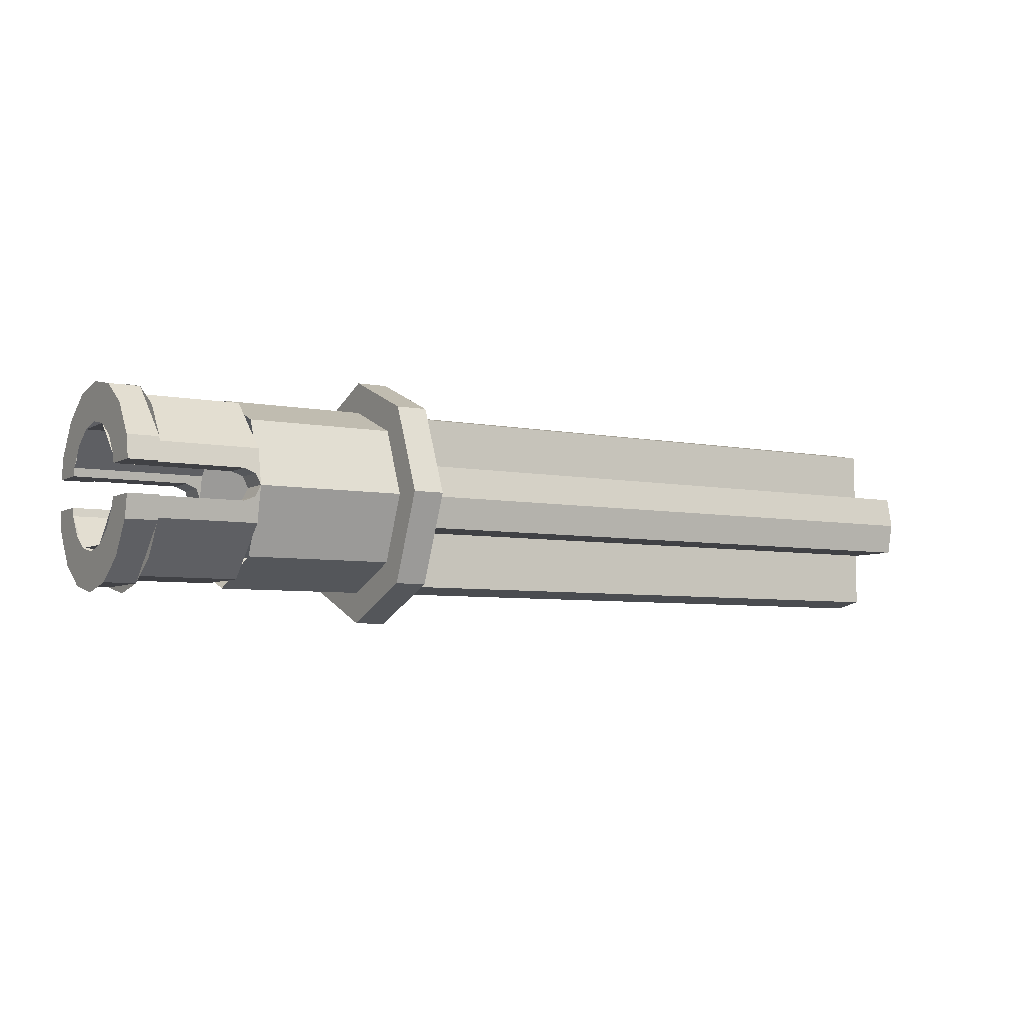
<metadata>
{"format":"obj","ext":"obj","renderer":"f3d","projection":"perspective","resolution":1024,"background":"white","views":[{"elev":-5.8,"azim":-31.4,"up":"+Y"}]}
</metadata>
<code>
v -0.6 0 0
v -0.6 0 0.2
v -0.6 0.1414 0.1414
v -0.6 0 0
v -0.6 0.1414 0.1414
v -0.6 0.2 0
v -0.6 0 0
v -0.6 0.2 0
v -0.6 0.1414 -0.1414
v -0.6 0 0
v -0.6 0.1414 -0.1414
v -0.6 0 -0.2
v -0.6 0 0
v -0.6 0 -0.2
v -0.6 -0.1414 -0.1414
v -0.6 0 0
v -0.6 -0.1414 -0.1414
v -0.6 -0.2 0
v -0.6 0 0
v -0.6 -0.2 0
v -0.6 -0.1414 0.1414
v -0.6 0 0
v -0.6 -0.1414 0.1414
v -0.6 0 0.2
v -1.075 0.1414 0.1414
v -1.075 0 0.2
v -0.6 0 0.2
v -0.6 0.1414 0.1414
v -1.075 0.2 0
v -1.075 0.1414 0.1414
v -0.6 0.1414 0.1414
v -0.6 0.2 0
v -1.075 0.1414 -0.1414
v -1.075 0.2 0
v -0.6 0.2 0
v -0.6 0.1414 -0.1414
v -1.075 0 -0.2
v -1.075 0.1414 -0.1414
v -0.6 0.1414 -0.1414
v -0.6 0 -0.2
v -1.075 -0.1414 -0.1414
v -1.075 0 -0.2
v -0.6 0 -0.2
v -0.6 -0.1414 -0.1414
v -1.075 -0.2 0
v -1.075 -0.1414 -0.1414
v -0.6 -0.1414 -0.1414
v -0.6 -0.2 0
v -1.075 -0.1414 0.1414
v -1.075 -0.2 0
v -0.6 -0.2 0
v -0.6 -0.1414 0.1414
v -1.075 0 0.2
v -1.075 -0.1414 0.1414
v -0.6 -0.1414 0.1414
v -0.6 0 0.2
v -0.6 0.2828 0.2828
v -0.6 0 0.4
v -0.5 0 0.4
v -0.5 0.2828 0.2828
v -0.6 0.4 0
v -0.6 0.2828 0.2828
v -0.5 0.2828 0.2828
v -0.5 0.4 0
v -0.6 0.2828 -0.2828
v -0.6 0.4 0
v -0.5 0.4 0
v -0.5 0.2828 -0.2828
v -0.6 0 -0.4
v -0.6 0.2828 -0.2828
v -0.5 0.2828 -0.2828
v -0.5 0 -0.4
v -0.6 -0.2828 -0.2828
v -0.6 0 -0.4
v -0.5 0 -0.4
v -0.5 -0.2828 -0.2828
v -0.6 -0.4 0
v -0.6 -0.2828 -0.2828
v -0.5 -0.2828 -0.2828
v -0.5 -0.4 0
v -0.6 -0.2828 0.2828
v -0.6 -0.4 0
v -0.5 -0.4 0
v -0.5 -0.2828 0.2828
v -0.6 0 0.4
v -0.6 -0.2828 0.2828
v -0.5 -0.2828 0.2828
v -0.5 0 0.4
v -0.6 0 0.4
v -0.6 0.2828 0.2828
v -0.6 0.2121 0.2121
v -0.6 0 0.3
v -0.6 0.2828 0.2828
v -0.6 0.4 0
v -0.6 0.3 0
v -0.6 0.2121 0.2121
v -0.6 0.4 0
v -0.6 0.2828 -0.2828
v -0.6 0.2121 -0.2121
v -0.6 0.3 0
v -0.6 0.2828 -0.2828
v -0.6 0 -0.4
v -0.6 0 -0.3
v -0.6 0.2121 -0.2121
v -0.6 0 -0.4
v -0.6 -0.2828 -0.2828
v -0.6 -0.2121 -0.2121
v -0.6 0 -0.3
v -0.6 -0.2828 -0.2828
v -0.6 -0.4 0
v -0.6 -0.3 0
v -0.6 -0.2121 -0.2121
v -0.6 -0.4 0
v -0.6 -0.2828 0.2828
v -0.6 -0.2121 0.2121
v -0.6 -0.3 0
v -0.6 -0.2828 0.2828
v -0.6 0 0.4
v -0.6 0 0.3
v -0.6 -0.2121 0.2121
v -0.6 0.2121 0.2121
v -0.6 0 0.3
v -1.075 0 0.3
v -1.075 0.2121 0.2121
v -0.6 0.3 0
v -0.6 0.2121 0.2121
v -1.075 0.2121 0.2121
v -1.075 0.3 0
v -0.6 0.2121 -0.2121
v -0.6 0.3 0
v -1.075 0.3 0
v -1.075 0.2121 -0.2121
v -0.6 0 -0.3
v -0.6 0.2121 -0.2121
v -1.075 0.2121 -0.2121
v -1.075 0 -0.3
v -0.6 -0.2121 -0.2121
v -0.6 0 -0.3
v -1.075 0 -0.3
v -1.075 -0.2121 -0.2121
v -0.6 -0.3 0
v -0.6 -0.2121 -0.2121
v -1.075 -0.2121 -0.2121
v -1.075 -0.3 0
v -0.6 -0.2121 0.2121
v -0.6 -0.3 0
v -1.075 -0.3 0
v -1.075 -0.2121 0.2121
v -0.6 0 0.3
v -0.6 -0.2121 0.2121
v -1.075 -0.2121 0.2121
v -1.075 0 0.3
v -1.075 0.05 0.29
v -1.09 0.03535 0.293
v -1.075 0 0.3
v -1.075 0.05 0.29
v -1.125 0.05 0.29
v -1.09 0.03535 0.293
v -1.075 0.1148 0.2772
v -1.075 0.05 0.29
v -1.4 0.05 0.29
v -1.4 0.1148 0.2772
v -1.4 0.2771 0.1148
v -1.4 0.1148 0.2772
v -1.075 0.1148 0.2772
v -1.075 0.2771 0.1148
v -1.4 0.2772 -0.1148
v -1.4 0.2771 0.1148
v -1.075 0.2771 0.1148
v -1.075 0.2772 -0.1148
v -1.4 0.1148 -0.2771
v -1.4 0.2772 -0.1148
v -1.075 0.2772 -0.1148
v -1.075 0.1148 -0.2771
v -1.075 0.1148 -0.2772
v -1.075 0.05 -0.29
v -1.4 0.05 -0.29
v -1.4 0.1148 -0.2772
v -1.075 0.05 -0.29
v -1.09 0.03535 -0.293
v -1.075 0 -0.3
v -1.075 0.05 -0.29
v -1.125 0.05 -0.29
v -1.09 0.03535 -0.293
v -1.075 -0.05 -0.29
v -1.09 -0.03535 -0.293
v -1.075 0 -0.3
v -1.075 -0.05 -0.29
v -1.125 -0.05 -0.29
v -1.09 -0.03535 -0.293
v -1.075 -0.1148 -0.2772
v -1.075 -0.05 -0.29
v -1.4 -0.05 -0.29
v -1.4 -0.1148 -0.2772
v -1.4 -0.2771 -0.1148
v -1.4 -0.1148 -0.2772
v -1.075 -0.1148 -0.2772
v -1.075 -0.2771 -0.1148
v -1.4 -0.2772 0.1148
v -1.4 -0.2771 -0.1148
v -1.075 -0.2771 -0.1148
v -1.075 -0.2772 0.1148
v -1.4 -0.1148 0.2771
v -1.4 -0.2772 0.1148
v -1.075 -0.2772 0.1148
v -1.075 -0.1148 0.2771
v -1.075 -0.1148 0.2772
v -1.075 -0.05 0.29
v -1.4 -0.05 0.29
v -1.4 -0.1148 0.2772
v -1.075 -0.05 0.29
v -1.09 -0.03535 0.293
v -1.075 0 0.3
v -1.075 -0.05 0.29
v -1.125 -0.05 0.29
v -1.09 -0.03535 0.293
v -1.4 -0.05 0.315
v -1.4 -0.1244 0.3003
v -1.4 -0.1148 0.2772
v -1.4 -0.05 0.29
v -1.4 -0.1244 0.3003
v -1.4 -0.2298 0.2298
v -1.4 -0.2122 0.2122
v -1.4 -0.1148 0.2772
v -1.4 -0.2298 0.2298
v -1.4 -0.3003 0.1244
v -1.4 -0.2772 0.1148
v -1.4 -0.2122 0.2122
v -1.4 -0.3003 0.1244
v -1.4 -0.325 0
v -1.4 -0.3 0
v -1.4 -0.2772 0.1148
v -1.4 -0.325 0
v -1.4 -0.3003 -0.1244
v -1.4 -0.2772 -0.1148
v -1.4 -0.3 0
v -1.4 -0.3003 -0.1244
v -1.4 -0.2298 -0.2298
v -1.4 -0.2122 -0.2122
v -1.4 -0.2772 -0.1148
v -1.4 -0.2298 -0.2298
v -1.4 -0.1244 -0.3003
v -1.4 -0.1148 -0.2772
v -1.4 -0.2122 -0.2122
v -1.4 -0.1244 -0.3003
v -1.4 -0.05 -0.315
v -1.4 -0.05 -0.29
v -1.4 -0.1148 -0.2772
v -1.4 0.05 -0.315
v -1.4 0.1244 -0.3003
v -1.4 0.1148 -0.2772
v -1.4 0.05 -0.29
v -1.4 0.1244 -0.3003
v -1.4 0.2298 -0.2298
v -1.4 0.2122 -0.2122
v -1.4 0.1148 -0.2772
v -1.4 0.2298 -0.2298
v -1.4 0.3003 -0.1244
v -1.4 0.2772 -0.1148
v -1.4 0.2122 -0.2122
v -1.4 0.3003 -0.1244
v -1.4 0.325 0
v -1.4 0.3 0
v -1.4 0.2772 -0.1148
v -1.4 0.325 0
v -1.4 0.3003 0.1244
v -1.4 0.2772 0.1148
v -1.4 0.3 0
v -1.4 0.3003 0.1244
v -1.4 0.2298 0.2298
v -1.4 0.2122 0.2122
v -1.4 0.2772 0.1148
v -1.4 0.2298 0.2298
v -1.4 0.1244 0.3003
v -1.4 0.1148 0.2772
v -1.4 0.2122 0.2122
v -1.4 0.1244 0.3003
v -1.4 0.05 0.315
v -1.4 0.05 0.29
v -1.4 0.1148 0.2772
v -1.4 0.05 0.315
v -1.5 0.05 0.315
v -1.5 0.1244 0.3003
v -1.4 0.1244 0.3003
v -1.5 0.3003 0.1243
v -1.5 0.1244 0.3003
v -1.4 0.1244 0.3003
v -1.4 0.3003 0.1243
v -1.5 0.3003 -0.1244
v -1.5 0.3003 0.1243
v -1.4 0.3003 0.1243
v -1.4 0.3003 -0.1244
v -1.5 0.1243 -0.3003
v -1.5 0.3003 -0.1244
v -1.4 0.3003 -0.1244
v -1.4 0.1243 -0.3003
v -1.4 0.05 -0.315
v -1.5 0.05 -0.315
v -1.5 0.1244 -0.3003
v -1.4 0.1244 -0.3003
v -1.4 -0.05 -0.315
v -1.5 -0.05 -0.315
v -1.5 -0.1244 -0.3003
v -1.4 -0.1244 -0.3003
v -1.5 -0.3003 -0.1243
v -1.5 -0.1244 -0.3003
v -1.4 -0.1244 -0.3003
v -1.4 -0.3003 -0.1243
v -1.5 -0.3003 0.1244
v -1.5 -0.3003 -0.1243
v -1.4 -0.3003 -0.1243
v -1.4 -0.3003 0.1244
v -1.5 -0.1243 0.3003
v -1.5 -0.3003 0.1244
v -1.4 -0.3003 0.1244
v -1.4 -0.1243 0.3003
v -1.4 -0.05 0.315
v -1.5 -0.05 0.315
v -1.5 -0.1244 0.3003
v -1.4 -0.1244 0.3003
v -1.09 0.03535 0.193
v -1.075 0 0.2
v -1.075 0 0.3
v -1.09 0.03535 0.293
v -1.125 0.05 0.19
v -1.09 0.03535 0.193
v -1.09 0.03535 0.293
v -1.125 0.05 0.29
v -1.4 0.05 0.29
v -1.4 0.05 0.19
v -1.125 0.05 0.19
v -1.125 0.05 0.29
v -1.5 0.05 0.19
v -1.4 0.05 0.19
v -1.4 0.05 0.315
v -1.5 0.05 0.315
v -1.5 0.07655 0.1848
v -1.5 0.05 0.19
v -1.5 0.05 0.315
v -1.5 0.1244 0.3003
v -1.5 0.1414 0.1414
v -1.5 0.07655 0.1848
v -1.5 0.1244 0.3003
v -1.5 0.2298 0.2298
v -1.5 0.1848 0.07655
v -1.5 0.1414 0.1414
v -1.5 0.2298 0.2298
v -1.5 0.3003 0.1244
v -1.5 0.2 0
v -1.5 0.1848 0.07655
v -1.5 0.3003 0.1244
v -1.5 0.325 0
v -1.5 0.1848 -0.07655
v -1.5 0.2 0
v -1.5 0.325 0
v -1.5 0.3003 -0.1244
v -1.5 0.1414 -0.1414
v -1.5 0.1848 -0.07655
v -1.5 0.3003 -0.1244
v -1.5 0.2298 -0.2298
v -1.5 0.07655 -0.1848
v -1.5 0.1414 -0.1414
v -1.5 0.2298 -0.2298
v -1.5 0.1244 -0.3003
v -1.5 0.05 -0.19
v -1.5 0.07655 -0.1848
v -1.5 0.1244 -0.3003
v -1.5 0.05 -0.315
v -1.5 0.05 -0.315
v -1.4 0.05 -0.315
v -1.4 0.05 -0.19
v -1.5 0.05 -0.19
v -1.4 0.05 -0.19
v -1.4 0.05 -0.29
v -1.125 0.05 -0.29
v -1.125 0.05 -0.19
v -1.09 0.03535 -0.293
v -1.075 0 -0.3
v -1.075 0 -0.2
v -1.09 0.03535 -0.193
v -1.125 0.05 -0.29
v -1.09 0.03535 -0.293
v -1.09 0.03535 -0.193
v -1.125 0.05 -0.19
v -1.09 -0.03535 -0.293
v -1.075 0 -0.3
v -1.075 0 -0.2
v -1.09 -0.03535 -0.193
v -1.125 -0.05 -0.29
v -1.09 -0.03535 -0.293
v -1.09 -0.03535 -0.193
v -1.125 -0.05 -0.19
v -1.4 -0.05 -0.19
v -1.4 -0.05 -0.29
v -1.125 -0.05 -0.29
v -1.125 -0.05 -0.19
v -1.5 -0.05 -0.315
v -1.4 -0.05 -0.315
v -1.4 -0.05 -0.19
v -1.5 -0.05 -0.19
v -1.5 -0.07655 -0.1848
v -1.5 -0.05 -0.19
v -1.5 -0.05 -0.315
v -1.5 -0.1244 -0.3003
v -1.5 -0.1414 -0.1414
v -1.5 -0.07655 -0.1848
v -1.5 -0.1244 -0.3003
v -1.5 -0.2298 -0.2298
v -1.5 -0.1848 -0.07655
v -1.5 -0.1414 -0.1414
v -1.5 -0.2298 -0.2298
v -1.5 -0.3003 -0.1244
v -1.5 -0.2 0
v -1.5 -0.1848 -0.07655
v -1.5 -0.3003 -0.1244
v -1.5 -0.325 0
v -1.5 -0.1848 0.07655
v -1.5 -0.2 0
v -1.5 -0.325 0
v -1.5 -0.3003 0.1244
v -1.5 -0.1414 0.1414
v -1.5 -0.1848 0.07655
v -1.5 -0.3003 0.1244
v -1.5 -0.2298 0.2298
v -1.5 -0.07655 0.1848
v -1.5 -0.1414 0.1414
v -1.5 -0.2298 0.2298
v -1.5 -0.1244 0.3003
v -1.5 -0.05 0.19
v -1.5 -0.07655 0.1848
v -1.5 -0.1244 0.3003
v -1.5 -0.05 0.315
v -1.5 -0.05 0.19
v -1.4 -0.05 0.19
v -1.4 -0.05 0.315
v -1.5 -0.05 0.315
v -1.4 -0.05 0.29
v -1.4 -0.05 0.19
v -1.125 -0.05 0.19
v -1.125 -0.05 0.29
v -1.09 -0.03535 0.193
v -1.075 0 0.2
v -1.075 0 0.3
v -1.09 -0.03535 0.293
v -1.125 -0.05 0.19
v -1.09 -0.03535 0.193
v -1.09 -0.03535 0.293
v -1.125 -0.05 0.29
v -1.075 0.05 0.19
v -1.09 0.03535 0.193
v -1.075 0 0.2
v -1.075 0.05 0.19
v -1.125 0.05 0.19
v -1.09 0.03535 0.193
v -1.075 0.0765 0.1847
v -1.075 0.05 0.19
v -1.5 0.05 0.19
v -1.5 0.0765 0.1847
v -1.5 0.1848 0.07651
v -1.5 0.07655 0.1847
v -1.075 0.07655 0.1847
v -1.075 0.1848 0.07651
v -1.5 0.1847 -0.07655
v -1.5 0.1848 0.07651
v -1.075 0.1848 0.07651
v -1.075 0.1847 -0.07655
v -1.5 0.07651 -0.1848
v -1.5 0.1847 -0.07655
v -1.075 0.1847 -0.07655
v -1.075 0.07651 -0.1848
v -1.075 0.0765 -0.1847
v -1.075 0.05 -0.19
v -1.5 0.05 -0.19
v -1.5 0.0765 -0.1847
v -1.075 0.05 -0.19
v -1.09 0.03535 -0.193
v -1.075 0 -0.2
v -1.075 0.05 -0.19
v -1.125 0.05 -0.19
v -1.09 0.03535 -0.193
v -1.075 -0.05 -0.19
v -1.09 -0.03535 -0.193
v -1.075 0 -0.2
v -1.075 -0.05 -0.19
v -1.125 -0.05 -0.19
v -1.09 -0.03535 -0.193
v -1.075 -0.0765 -0.1847
v -1.075 -0.05 -0.19
v -1.5 -0.05 -0.19
v -1.5 -0.0765 -0.1847
v -1.5 -0.1848 -0.07651
v -1.5 -0.07655 -0.1847
v -1.075 -0.07655 -0.1847
v -1.075 -0.1848 -0.07651
v -1.5 -0.1847 0.07655
v -1.5 -0.1848 -0.07651
v -1.075 -0.1848 -0.07651
v -1.075 -0.1847 0.07655
v -1.5 -0.07651 0.1848
v -1.5 -0.1847 0.07655
v -1.075 -0.1847 0.07655
v -1.075 -0.07651 0.1848
v -1.075 -0.0765 0.1847
v -1.075 -0.05 0.19
v -1.5 -0.05 0.19
v -1.5 -0.0765 0.1847
v -1.075 -0.05 0.19
v -1.09 -0.03535 0.193
v -1.075 0 0.2
v -1.075 -0.05 0.19
v -1.125 -0.05 0.19
v -1.09 -0.03535 0.193
v -0.5 0 0
v -0.5 0.4 0
v -0.5 0.2828 0.2828
v -0.5 0 0
v -0.5 0.2828 0.2828
v -0.5 0 0.4
v -0.5 0 0
v -0.5 0 0.4
v -0.5 -0.2828 0.2828
v -0.5 0 0
v -0.5 -0.2828 0.2828
v -0.5 -0.4 0
v -0.5 0 0
v -0.5 -0.4 0
v -0.5 -0.2828 -0.2828
v -0.5 0 0
v -0.5 -0.2828 -0.2828
v -0.5 0 -0.4
v -0.5 0 0
v -0.5 0 -0.4
v -0.5 0.2828 -0.2828
v -0.5 0 0
v -0.5 0.2828 -0.2828
v -0.5 0.4 0
v -0.5 -0.3 0
v 1.5 -0.3 0
v 1.5 -0.2801 0.1
v -0.5 -0.2801 0.1
v -0.5 -0.2801 0.1
v 1.5 -0.2801 0.1
v 1.5 -0.1 0.1
v -0.5 -0.1 0.1
v -0.5 -0.1 0.1
v 1.5 -0.1 0.1
v 1.5 -0.1 0.2801
v -0.5 -0.1 0.2801
v -0.5 -0.1 0.2801
v 1.5 -0.1 0.2801
v 1.5 0 0.3
v -0.5 0 0.3
v -0.5 0.3 0
v -0.5 0.2801 0.1
v 1.5 0.2801 0.1
v 1.5 0.3 0
v -0.5 0.2801 0.1
v -0.5 0.1 0.1
v 1.5 0.1 0.1
v 1.5 0.2801 0.1
v -0.5 0.1 0.1
v -0.5 0.1 0.2801
v 1.5 0.1 0.2801
v 1.5 0.1 0.1
v -0.5 0.1 0.2801
v -0.5 0 0.3
v 1.5 0 0.3
v 1.5 0.1 0.2801
v -0.5 -0.3 0
v -0.5 -0.2801 -0.1
v 1.5 -0.2801 -0.1
v 1.5 -0.3 0
v -0.5 -0.2801 -0.1
v -0.5 -0.1 -0.1
v 1.5 -0.1 -0.1
v 1.5 -0.2801 -0.1
v -0.5 -0.1 -0.1
v -0.5 -0.1 -0.2801
v 1.5 -0.1 -0.2801
v 1.5 -0.1 -0.1
v -0.5 -0.1 -0.2801
v -0.5 0 -0.3
v 1.5 0 -0.3
v 1.5 -0.1 -0.2801
v -0.5 0.3 0
v 1.5 0.3 0
v 1.5 0.2801 -0.1
v -0.5 0.2801 -0.1
v -0.5 0.2801 -0.1
v 1.5 0.2801 -0.1
v 1.5 0.1 -0.1
v -0.5 0.1 -0.1
v -0.5 0.1 -0.1
v 1.5 0.1 -0.1
v 1.5 0.1 -0.2801
v -0.5 0.1 -0.2801
v -0.5 0.1 -0.2801
v 1.5 0.1 -0.2801
v 1.5 0 -0.3
v -0.5 0 -0.3
v -0.5 -0.3 0
v -0.5 -0.2801 0.1
v -0.5 -0.1 0.1
v -0.5 0 0
v -0.5 0.3 0
v -0.5 0 0
v -0.5 0.1 0.1
v -0.5 0.2801 0.1
v -0.5 -0.3 0
v -0.5 0 0
v -0.5 -0.1 -0.1
v -0.5 -0.2801 -0.1
v -0.5 0.3 0
v -0.5 0.2801 -0.1
v -0.5 0.1 -0.1
v -0.5 0 0
v -0.5 0 0.3
v -0.5 0 0
v -0.5 -0.1 0.1
v -0.5 -0.1 0.2801
v -0.5 0 0.3
v -0.5 0.1 0.2801
v -0.5 0.1 0.1
v -0.5 0 0
v -0.5 0 -0.3
v -0.5 -0.1 -0.2801
v -0.5 -0.1 -0.1
v -0.5 0 0
v -0.5 0 -0.3
v -0.5 0 0
v -0.5 0.1 -0.1
v -0.5 0.1 -0.2801
v 1.5 -0.3 0
v 1.5 0 0
v 1.5 -0.1 0.1
v 1.5 -0.2801 0.1
v 1.5 0.3 0
v 1.5 0.2801 0.1
v 1.5 0.1 0.1
v 1.5 0 0
v 1.5 -0.3 0
v 1.5 -0.2801 -0.1
v 1.5 -0.1 -0.1
v 1.5 0 0
v 1.5 0.3 0
v 1.5 0 0
v 1.5 0.1 -0.1
v 1.5 0.2801 -0.1
v 1.5 0 0.3
v 1.5 -0.1 0.2801
v 1.5 -0.1 0.1
v 1.5 0 0
v 1.5 0 0.3
v 1.5 0 0
v 1.5 0.1 0.1
v 1.5 0.1 0.2801
v 1.5 0 -0.3
v 1.5 0 0
v 1.5 -0.1 -0.1
v 1.5 -0.1 -0.2801
v 1.5 0 -0.3
v 1.5 0.1 -0.2801
v 1.5 0.1 -0.1
v 1.5 0 0
g mesh4965578
f 1 2 3
f 4 5 6
f 7 8 9
f 10 11 12
f 13 14 15
f 16 17 18
f 19 20 21
f 22 23 24
g mesh4965581
f 25 27 26
f 27 25 28
f 29 31 30
f 31 29 32
f 33 35 34
f 35 33 36
f 37 39 38
f 39 37 40
f 41 43 42
f 43 41 44
f 45 47 46
f 47 45 48
f 49 51 50
f 51 49 52
f 53 55 54
f 55 53 56
g mesh4965583
f 57 58 59
f 59 60 57
f 61 62 63
f 63 64 61
f 65 66 67
f 67 68 65
f 69 70 71
f 71 72 69
f 73 74 75
f 75 76 73
f 77 78 79
f 79 80 77
f 81 82 83
f 83 84 81
f 85 86 87
f 87 88 85
g mesh4965586
f 89 90 91
f 91 92 89
f 93 94 95
f 95 96 93
f 97 98 99
f 99 100 97
f 101 102 103
f 103 104 101
f 105 106 107
f 107 108 105
f 109 110 111
f 111 112 109
f 113 114 115
f 115 116 113
f 117 118 119
f 119 120 117
g mesh4965589
f 121 123 122
f 123 121 124
f 125 127 126
f 127 125 128
f 129 131 130
f 131 129 132
f 133 135 134
f 135 133 136
f 137 139 138
f 139 137 140
f 141 143 142
f 143 141 144
f 145 147 146
f 147 145 148
f 149 151 150
f 151 149 152
g mesh4965592
f 153 154 155
f 156 157 158
g mesh4965594
f 159 161 160
f 161 159 162
g mesh4965596
f 163 164 165
f 165 166 163
f 167 168 169
f 169 170 167
f 171 172 173
f 173 174 171
g mesh4965599
f 175 176 177
f 177 178 175
g mesh4965601
f 179 181 180
f 182 184 183
g mesh4965605
f 185 186 187
f 188 189 190
g mesh4965607
f 191 193 192
f 193 191 194
g mesh4965609
f 195 196 197
f 197 198 195
f 199 200 201
f 201 202 199
f 203 204 205
f 205 206 203
g mesh4965612
f 207 208 209
f 209 210 207
g mesh4965614
f 211 213 212
f 214 216 215
f 217 218 219
f 219 220 217
f 221 222 223
f 223 224 221
f 225 226 227
f 227 228 225
f 229 230 231
f 231 232 229
f 233 234 235
f 235 236 233
f 237 238 239
f 239 240 237
f 241 242 243
f 243 244 241
f 245 246 247
f 247 248 245
f 249 250 251
f 251 252 249
f 253 254 255
f 255 256 253
f 257 258 259
f 259 260 257
f 261 262 263
f 263 264 261
f 265 266 267
f 267 268 265
f 269 270 271
f 271 272 269
f 273 274 275
f 275 276 273
f 277 278 279
f 279 280 277
g mesh4965617
f 281 283 282
f 283 281 284
g mesh4965620
f 285 286 287
f 287 288 285
f 289 290 291
f 291 292 289
f 293 294 295
f 295 296 293
g mesh4965623
f 297 298 299
f 299 300 297
g mesh4965625
f 301 303 302
f 303 301 304
g mesh4965628
f 305 306 307
f 307 308 305
f 309 310 311
f 311 312 309
f 313 314 315
f 315 316 313
g mesh4965631
f 317 318 319
f 319 320 317
g mesh4965633
f 321 322 323
f 323 324 321
f 325 326 327
f 327 328 325
g mesh4965635
f 329 330 331
f 331 332 329
g mesh4965637
f 333 334 335
f 335 336 333
f 337 338 339
f 339 340 337
f 341 342 343
f 343 344 341
f 345 346 347
f 347 348 345
f 349 350 351
f 351 352 349
f 353 354 355
f 355 356 353
f 357 358 359
f 359 360 357
f 361 362 363
f 363 364 361
f 365 366 367
f 367 368 365
g mesh4965639
f 369 370 371
f 371 372 369
g mesh4965641
f 373 374 375
f 375 376 373
g mesh4965643
f 377 378 379
f 379 380 377
f 381 382 383
f 383 384 381
g mesh4965645
f 385 387 386
f 387 385 388
f 389 391 390
f 391 389 392
g mesh4965647
f 393 395 394
f 395 393 396
g mesh4965649
f 397 399 398
f 399 397 400
f 401 402 403
f 403 404 401
f 405 406 407
f 407 408 405
f 409 410 411
f 411 412 409
f 413 414 415
f 415 416 413
f 417 418 419
f 419 420 417
f 421 422 423
f 423 424 421
f 425 426 427
f 427 428 425
f 429 430 431
f 431 432 429
g mesh4965651
f 433 435 434
f 435 433 436
g mesh4965653
f 437 439 438
f 439 437 440
g mesh4965655
f 441 443 442
f 443 441 444
f 445 447 446
f 447 445 448
g mesh4965658
f 449 451 450
f 452 454 453
g mesh4965660
f 455 456 457
f 457 458 455
g mesh4965662
f 459 461 460
f 461 459 462
f 463 465 464
f 465 463 466
f 467 469 468
f 469 467 470
g mesh4965665
f 471 473 472
f 473 471 474
g mesh4965667
f 475 476 477
f 478 479 480
g mesh4965671
f 481 483 482
f 484 486 485
g mesh4965673
f 487 488 489
f 489 490 487
g mesh4965675
f 491 493 492
f 493 491 494
f 495 497 496
f 497 495 498
f 499 501 500
f 501 499 502
g mesh4965678
f 503 505 504
f 505 503 506
g mesh4965680
f 507 508 509
f 510 511 512
g mesh4965685
f 513 514 515
f 516 517 518
f 519 520 521
f 522 523 524
f 525 526 527
f 528 529 530
f 531 532 533
f 534 535 536
g mesh4965687
f 537 538 539
f 539 540 537
f 541 542 543
f 543 544 541
f 545 546 547
f 547 548 545
f 549 550 551
f 551 552 549
f 553 554 555
f 555 556 553
f 557 558 559
f 559 560 557
f 561 562 563
f 563 564 561
f 565 566 567
f 567 568 565
f 569 570 571
f 571 572 569
f 573 574 575
f 575 576 573
f 577 578 579
f 579 580 577
f 581 582 583
f 583 584 581
f 585 586 587
f 587 588 585
f 589 590 591
f 591 592 589
f 593 594 595
f 595 596 593
f 597 598 599
f 599 600 597
g mesh4965688
f 601 602 603
f 603 604 601
f 605 606 607
f 607 608 605
f 609 610 611
f 611 612 609
f 613 614 615
f 615 616 613
f 617 618 619
f 619 620 617
f 621 622 623
f 623 624 621
f 625 626 627
f 627 628 625
f 629 630 631
f 631 632 629
f 633 634 635
f 635 636 633
f 637 638 639
f 639 640 637
f 641 642 643
f 643 644 641
f 645 646 647
f 647 648 645
f 649 650 651
f 651 652 649
f 653 654 655
f 655 656 653
f 657 658 659
f 659 660 657
f 661 662 663
f 663 664 661

</code>
